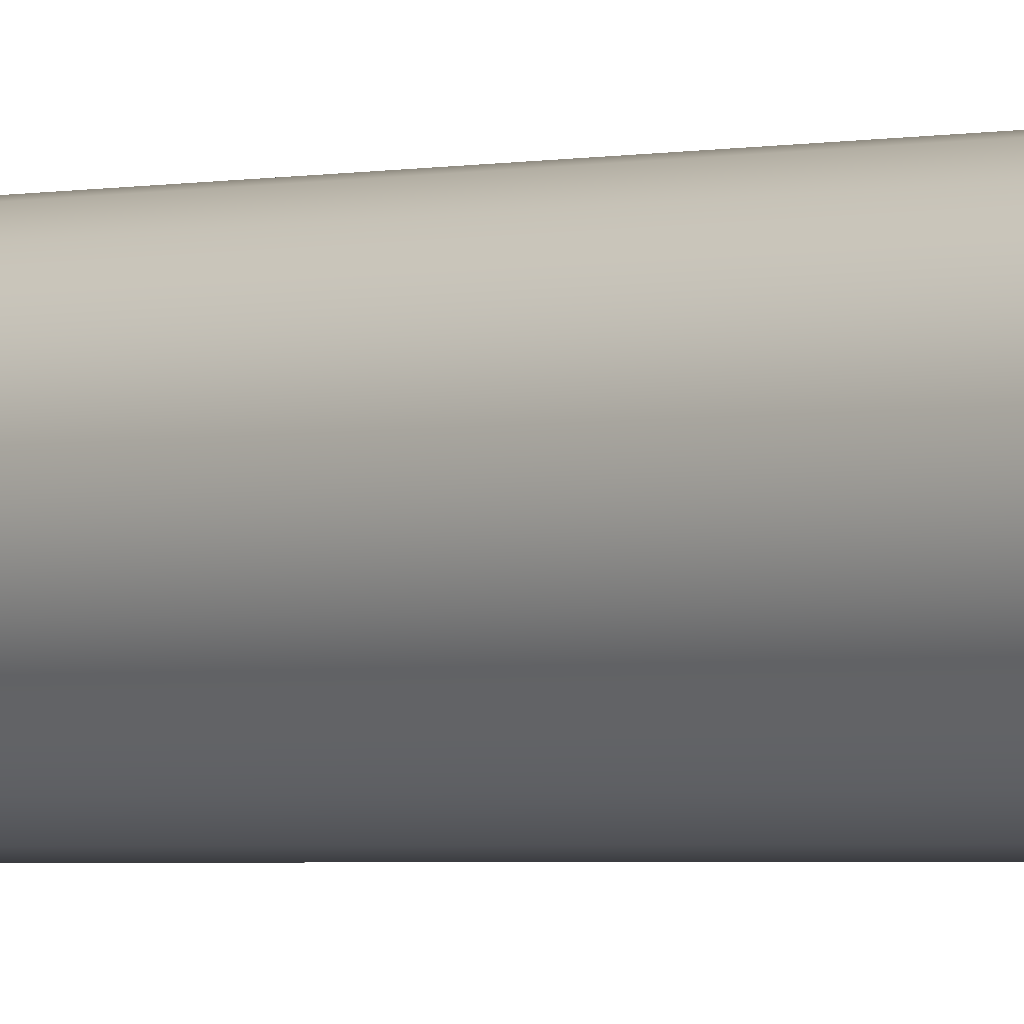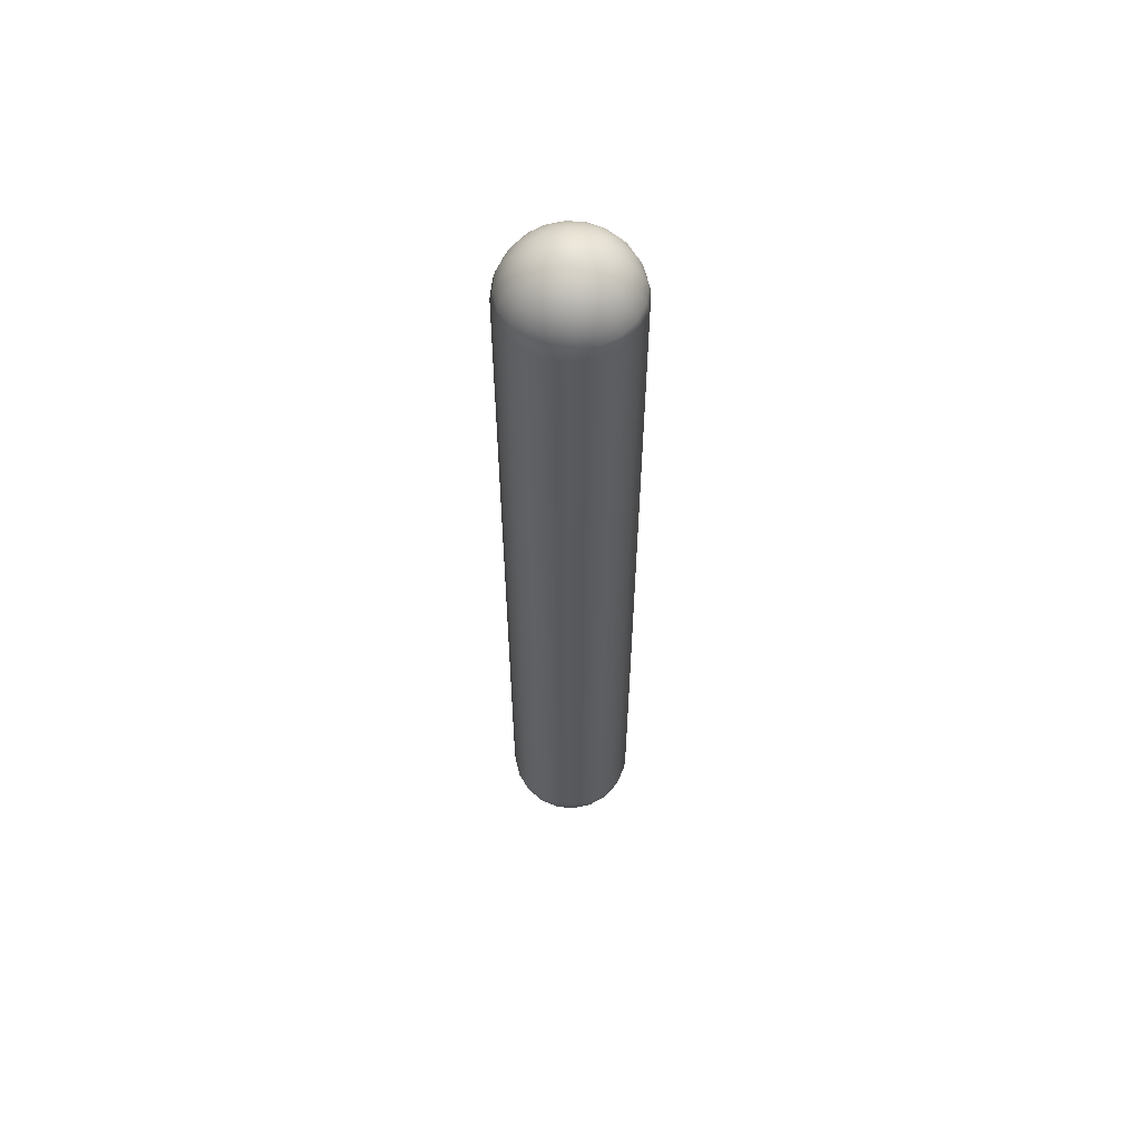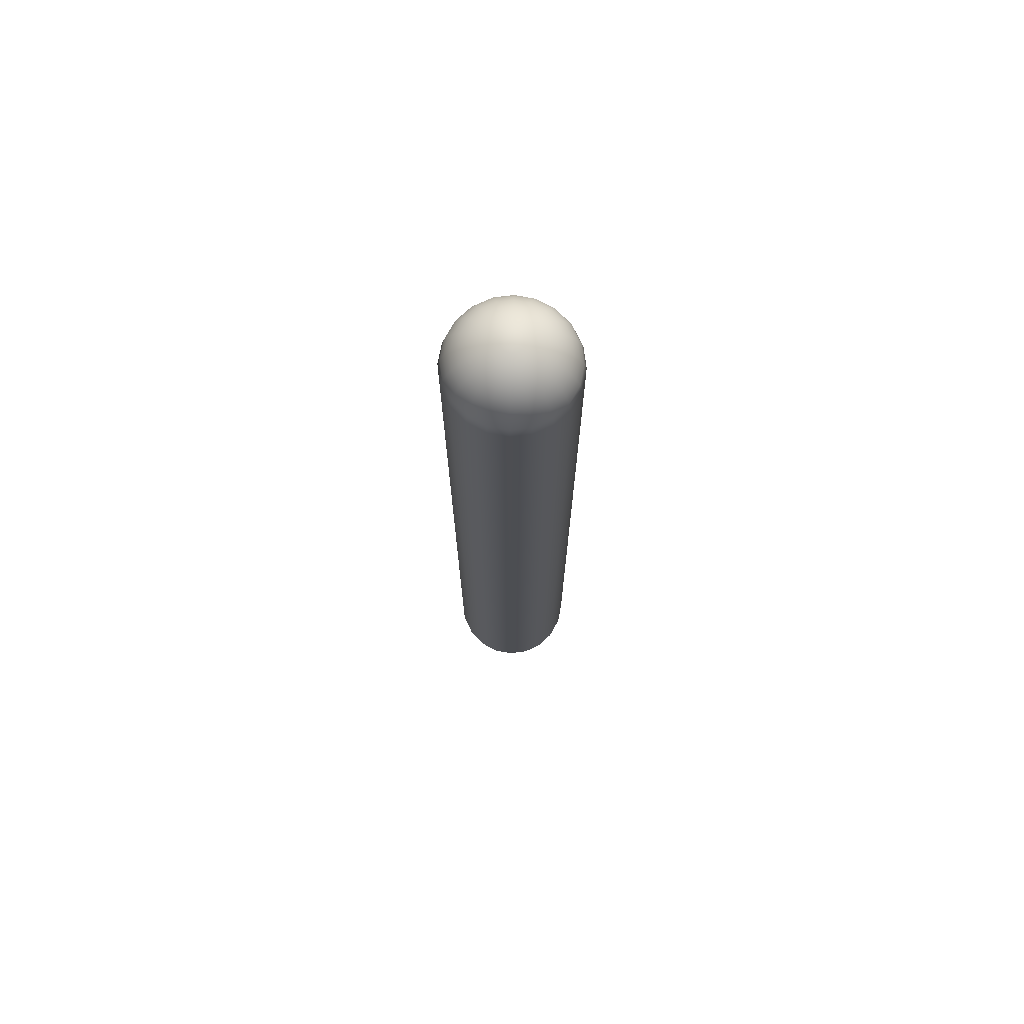
<metadata>
{"format":"obj","ext":"obj","renderer":"f3d","projection":"perspective","resolution":1024,"background":"white","views":[{"elev":-1.9,"azim":134.2,"up":"+Z"},{"elev":59.6,"azim":158.6,"up":"+Y"},{"elev":73.1,"azim":145.9,"up":"+Y"}]}
</metadata>
<code>
g default
v 0.1488 -8.226 -0.04834
v 0.1266 -8.226 -0.09195
v 0.09195 -8.226 -0.1266
v 0.04834 -8.226 -0.1488
v 0 -8.226 -0.1564
v -0.04834 -8.226 -0.1488
v -0.09195 -8.226 -0.1266
v -0.1266 -8.226 -0.09195
v -0.1488 -8.226 -0.04834
v -0.1564 -8.226 0
v -0.1488 -8.226 0.04834
v -0.1266 -8.226 0.09195
v -0.09195 -8.226 0.1266
v -0.04834 -8.226 0.1488
v -0 -8.226 0.1564
v 0.04834 -8.226 0.1488
v 0.09195 -8.226 0.1266
v 0.1266 -8.226 0.09195
v 0.1488 -8.226 0.04834
v 0.1564 -8.226 0
v 0.2939 -8.189 -0.09549
v 0.25 -8.189 -0.1816
v 0.1816 -8.189 -0.25
v 0.09549 -8.189 -0.2939
v 0 -8.189 -0.309
v -0.09549 -8.189 -0.2939
v -0.1816 -8.189 -0.25
v -0.25 -8.189 -0.1816
v -0.2939 -8.189 -0.09549
v -0.309 -8.189 0
v -0.2939 -8.189 0.09549
v -0.25 -8.189 0.1816
v -0.1816 -8.189 0.25
v -0.09549 -8.189 0.2939
v -0 -8.189 0.309
v 0.09549 -8.189 0.2939
v 0.1816 -8.189 0.25
v 0.25 -8.189 0.1816
v 0.2939 -8.189 0.09549
v 0.309 -8.189 0
v 0.4318 -8.129 -0.1403
v 0.3673 -8.129 -0.2668
v 0.2668 -8.129 -0.3673
v 0.1403 -8.129 -0.4318
v 0 -8.129 -0.454
v -0.1403 -8.129 -0.4318
v -0.2668 -8.129 -0.3673
v -0.3673 -8.129 -0.2668
v -0.4318 -8.129 -0.1403
v -0.454 -8.129 0
v -0.4318 -8.129 0.1403
v -0.3673 -8.129 0.2668
v -0.2668 -8.129 0.3673
v -0.1403 -8.129 0.4318
v -0 -8.129 0.454
v 0.1403 -8.129 0.4318
v 0.2668 -8.129 0.3673
v 0.3673 -8.129 0.2668
v 0.4318 -8.129 0.1403
v 0.454 -8.129 0
v 0.559 -8.047 -0.1816
v 0.4755 -8.047 -0.3455
v 0.3455 -8.047 -0.4755
v 0.1816 -8.047 -0.559
v 0 -8.047 -0.5878
v -0.1816 -8.047 -0.559
v -0.3455 -8.047 -0.4755
v -0.4755 -8.047 -0.3455
v -0.559 -8.047 -0.1816
v -0.5878 -8.047 0
v -0.559 -8.047 0.1816
v -0.4755 -8.047 0.3455
v -0.3455 -8.047 0.4755
v -0.1816 -8.047 0.559
v -0 -8.047 0.5878
v 0.1816 -8.047 0.559
v 0.3455 -8.047 0.4755
v 0.4755 -8.047 0.3455
v 0.559 -8.047 0.1816
v 0.5878 -8.047 0
v 0.6725 -7.945 -0.2185
v 0.5721 -7.945 -0.4156
v 0.4156 -7.945 -0.5721
v 0.2185 -7.945 -0.6725
v 0 -7.945 -0.7071
v -0.2185 -7.945 -0.6725
v -0.4156 -7.945 -0.5721
v -0.5721 -7.945 -0.4156
v -0.6725 -7.945 -0.2185
v -0.7071 -7.945 0
v -0.6725 -7.945 0.2185
v -0.5721 -7.945 0.4156
v -0.4156 -7.945 0.5721
v -0.2185 -7.945 0.6725
v -0 -7.945 0.7071
v 0.2185 -7.945 0.6725
v 0.4156 -7.945 0.5721
v 0.5721 -7.945 0.4156
v 0.6725 -7.945 0.2185
v 0.7071 -7.945 0
v 0.7694 -7.826 -0.25
v 0.6545 -7.826 -0.4755
v 0.4755 -7.826 -0.6545
v 0.25 -7.826 -0.7694
v 0 -7.826 -0.809
v -0.25 -7.826 -0.7694
v -0.4755 -7.826 -0.6545
v -0.6545 -7.826 -0.4755
v -0.7694 -7.826 -0.25
v -0.809 -7.826 0
v -0.7694 -7.826 0.25
v -0.6545 -7.826 0.4755
v -0.4755 -7.826 0.6545
v -0.25 -7.826 0.7694
v -0 -7.826 0.809
v 0.25 -7.826 0.7694
v 0.4755 -7.826 0.6545
v 0.6545 -7.826 0.4755
v 0.7694 -7.826 0.25
v 0.809 -7.826 0
v 0.8474 -7.692 -0.2753
v 0.7208 -7.692 -0.5237
v 0.5237 -7.692 -0.7208
v 0.2753 -7.692 -0.8474
v 0 -7.692 -0.891
v -0.2753 -7.692 -0.8474
v -0.5237 -7.692 -0.7208
v -0.7208 -7.692 -0.5237
v -0.8474 -7.692 -0.2753
v -0.891 -7.692 0
v -0.8474 -7.692 0.2753
v -0.7208 -7.692 0.5237
v -0.5237 -7.692 0.7208
v -0.2753 -7.692 0.8474
v -0 -7.692 0.891
v 0.2753 -7.692 0.8474
v 0.5237 -7.692 0.7208
v 0.7208 -7.692 0.5237
v 0.8474 -7.692 0.2753
v 0.891 -7.692 0
v 0.9045 -7.547 -0.2939
v 0.7694 -7.547 -0.559
v 0.559 -7.547 -0.7694
v 0.2939 -7.547 -0.9045
v 0 -7.547 -0.9511
v -0.2939 -7.547 -0.9045
v -0.559 -7.547 -0.7694
v -0.7694 -7.547 -0.559
v -0.9045 -7.547 -0.2939
v -0.9511 -7.547 0
v -0.9045 -7.547 0.2939
v -0.7694 -7.547 0.559
v -0.559 -7.547 0.7694
v -0.2939 -7.547 0.9045
v -0 -7.547 0.9511
v 0.2939 -7.547 0.9045
v 0.559 -7.547 0.7694
v 0.7694 -7.547 0.559
v 0.9045 -7.547 0.2939
v 0.9511 -7.547 0
v 0.9393 -7.395 -0.3052
v 0.7991 -7.395 -0.5805
v 0.5805 -7.395 -0.7991
v 0.3052 -7.395 -0.9393
v 0 -7.395 -0.9877
v -0.3052 -7.395 -0.9393
v -0.5805 -7.395 -0.7991
v -0.7991 -7.395 -0.5805
v -0.9393 -7.395 -0.3052
v -0.9877 -7.395 0
v -0.9393 -7.395 0.3052
v -0.7991 -7.395 0.5805
v -0.5805 -7.395 0.7991
v -0.3052 -7.395 0.9393
v -0 -7.395 0.9877
v 0.3052 -7.395 0.9393
v 0.5805 -7.395 0.7991
v 0.7991 -7.395 0.5805
v 0.9393 -7.395 0.3052
v 0.9877 -7.395 0
v 0.9511 -7.238 -0.309
v 0.809 -7.238 -0.5878
v 0.5878 -7.238 -0.809
v 0.309 -7.238 -0.9511
v 0 -7.238 -1
v -0.309 -7.238 -0.9511
v -0.5878 -7.238 -0.809
v -0.809 -7.238 -0.5878
v -0.9511 -7.238 -0.309
v -1 -7.238 0
v -0.9511 -7.238 0.309
v -0.809 -7.238 0.5878
v -0.5878 -7.238 0.809
v -0.309 -7.238 0.9511
v -0 -7.238 1
v 0.309 -7.238 0.9511
v 0.5878 -7.238 0.809
v 0.809 -7.238 0.5878
v 0.9511 -7.238 0.309
v 1 -7.238 0
v 0.9393 5.86 -0.3052
v 0.7991 5.86 -0.5805
v 0.5805 5.86 -0.7991
v 0.3052 5.86 -0.9393
v 0 5.86 -0.9877
v -0.3052 5.86 -0.9393
v -0.5805 5.86 -0.7991
v -0.7991 5.86 -0.5805
v -0.9393 5.86 -0.3052
v -0.9877 5.86 0
v -0.9393 5.86 0.3052
v -0.7991 5.86 0.5805
v -0.5805 5.86 0.7991
v -0.3052 5.86 0.9393
v -0 5.86 0.9877
v 0.3052 5.86 0.9393
v 0.5805 5.86 0.7991
v 0.7991 5.86 0.5805
v 0.9393 5.86 0.3052
v 0.9877 5.86 0
v 0.9045 6.012 -0.2939
v 0.7694 6.012 -0.559
v 0.559 6.012 -0.7694
v 0.2939 6.012 -0.9045
v 0 6.012 -0.9511
v -0.2939 6.012 -0.9045
v -0.559 6.012 -0.7694
v -0.7694 6.012 -0.559
v -0.9045 6.012 -0.2939
v -0.9511 6.012 0
v -0.9045 6.012 0.2939
v -0.7694 6.012 0.559
v -0.559 6.012 0.7694
v -0.2939 6.012 0.9045
v -0 6.012 0.9511
v 0.2939 6.012 0.9045
v 0.559 6.012 0.7694
v 0.7694 6.012 0.559
v 0.9045 6.012 0.2939
v 0.9511 6.012 0
v 0.8474 6.157 -0.2753
v 0.7208 6.157 -0.5237
v 0.5237 6.157 -0.7208
v 0.2753 6.157 -0.8474
v 0 6.157 -0.891
v -0.2753 6.157 -0.8474
v -0.5237 6.157 -0.7208
v -0.7208 6.157 -0.5237
v -0.8474 6.157 -0.2753
v -0.891 6.157 0
v -0.8474 6.157 0.2753
v -0.7208 6.157 0.5237
v -0.5237 6.157 0.7208
v -0.2753 6.157 0.8474
v -0 6.157 0.891
v 0.2753 6.157 0.8474
v 0.5237 6.157 0.7208
v 0.7208 6.157 0.5237
v 0.8474 6.157 0.2753
v 0.891 6.157 0
v 0.7694 6.291 -0.25
v 0.6545 6.291 -0.4755
v 0.4755 6.291 -0.6545
v 0.25 6.291 -0.7694
v 0 6.291 -0.809
v -0.25 6.291 -0.7694
v -0.4755 6.291 -0.6545
v -0.6545 6.291 -0.4755
v -0.7694 6.291 -0.25
v -0.809 6.291 0
v -0.7694 6.291 0.25
v -0.6545 6.291 0.4755
v -0.4755 6.291 0.6545
v -0.25 6.291 0.7694
v -0 6.291 0.809
v 0.25 6.291 0.7694
v 0.4755 6.291 0.6545
v 0.6545 6.291 0.4755
v 0.7694 6.291 0.25
v 0.809 6.291 0
v 0.6725 6.411 -0.2185
v 0.5721 6.411 -0.4156
v 0.4156 6.411 -0.5721
v 0.2185 6.411 -0.6725
v 0 6.411 -0.7071
v -0.2185 6.411 -0.6725
v -0.4156 6.411 -0.5721
v -0.5721 6.411 -0.4156
v -0.6725 6.411 -0.2185
v -0.7071 6.411 0
v -0.6725 6.411 0.2185
v -0.5721 6.411 0.4156
v -0.4156 6.411 0.5721
v -0.2185 6.411 0.6725
v -0 6.411 0.7071
v 0.2185 6.411 0.6725
v 0.4156 6.411 0.5721
v 0.5721 6.411 0.4156
v 0.6725 6.411 0.2185
v 0.7071 6.411 0
v 0.559 6.512 -0.1816
v 0.4755 6.512 -0.3455
v 0.3455 6.512 -0.4755
v 0.1816 6.512 -0.559
v 0 6.512 -0.5878
v -0.1816 6.512 -0.559
v -0.3455 6.512 -0.4755
v -0.4755 6.512 -0.3455
v -0.559 6.512 -0.1816
v -0.5878 6.512 0
v -0.559 6.512 0.1816
v -0.4755 6.512 0.3455
v -0.3455 6.512 0.4755
v -0.1816 6.512 0.559
v -0 6.512 0.5878
v 0.1816 6.512 0.559
v 0.3455 6.512 0.4755
v 0.4755 6.512 0.3455
v 0.559 6.512 0.1816
v 0.5878 6.512 0
v 0.4318 6.594 -0.1403
v 0.3673 6.594 -0.2668
v 0.2668 6.594 -0.3673
v 0.1403 6.594 -0.4318
v 0 6.594 -0.454
v -0.1403 6.594 -0.4318
v -0.2668 6.594 -0.3673
v -0.3673 6.594 -0.2668
v -0.4318 6.594 -0.1403
v -0.454 6.594 0
v -0.4318 6.594 0.1403
v -0.3673 6.594 0.2668
v -0.2668 6.594 0.3673
v -0.1403 6.594 0.4318
v -0 6.594 0.454
v 0.1403 6.594 0.4318
v 0.2668 6.594 0.3673
v 0.3673 6.594 0.2668
v 0.4318 6.594 0.1403
v 0.454 6.594 0
v 0.2939 6.655 -0.09549
v 0.25 6.655 -0.1816
v 0.1816 6.655 -0.25
v 0.09549 6.655 -0.2939
v 0 6.655 -0.309
v -0.09549 6.655 -0.2939
v -0.1816 6.655 -0.25
v -0.25 6.655 -0.1816
v -0.2939 6.655 -0.09549
v -0.309 6.655 0
v -0.2939 6.655 0.09549
v -0.25 6.655 0.1816
v -0.1816 6.655 0.25
v -0.09549 6.655 0.2939
v -0 6.655 0.309
v 0.09549 6.655 0.2939
v 0.1816 6.655 0.25
v 0.25 6.655 0.1816
v 0.2939 6.655 0.09549
v 0.309 6.655 0
v 0.1488 6.691 -0.04834
v 0.1266 6.691 -0.09195
v 0.09195 6.691 -0.1266
v 0.04834 6.691 -0.1488
v 0 6.691 -0.1564
v -0.04834 6.691 -0.1488
v -0.09195 6.691 -0.1266
v -0.1266 6.691 -0.09195
v -0.1488 6.691 -0.04834
v -0.1564 6.691 0
v -0.1488 6.691 0.04834
v -0.1266 6.691 0.09195
v -0.09195 6.691 0.1266
v -0.04834 6.691 0.1488
v -0 6.691 0.1564
v 0.04834 6.691 0.1488
v 0.09195 6.691 0.1266
v 0.1266 6.691 0.09195
v 0.1488 6.691 0.04834
v 0.1564 6.691 0
v 0 -8.238 0
v 0 6.703 0
g pSphere1
f 1 2 22 21
f 2 3 23 22
f 3 4 24 23
f 4 5 25 24
f 5 6 26 25
f 6 7 27 26
f 7 8 28 27
f 8 9 29 28
f 9 10 30 29
f 10 11 31 30
f 11 12 32 31
f 12 13 33 32
f 13 14 34 33
f 14 15 35 34
f 15 16 36 35
f 16 17 37 36
f 17 18 38 37
f 18 19 39 38
f 19 20 40 39
f 20 1 21 40
f 21 22 42 41
f 22 23 43 42
f 23 24 44 43
f 24 25 45 44
f 25 26 46 45
f 26 27 47 46
f 27 28 48 47
f 28 29 49 48
f 29 30 50 49
f 30 31 51 50
f 31 32 52 51
f 32 33 53 52
f 33 34 54 53
f 34 35 55 54
f 35 36 56 55
f 36 37 57 56
f 37 38 58 57
f 38 39 59 58
f 39 40 60 59
f 40 21 41 60
f 41 42 62 61
f 42 43 63 62
f 43 44 64 63
f 44 45 65 64
f 45 46 66 65
f 46 47 67 66
f 47 48 68 67
f 48 49 69 68
f 49 50 70 69
f 50 51 71 70
f 51 52 72 71
f 52 53 73 72
f 53 54 74 73
f 54 55 75 74
f 55 56 76 75
f 56 57 77 76
f 57 58 78 77
f 58 59 79 78
f 59 60 80 79
f 60 41 61 80
f 61 62 82 81
f 62 63 83 82
f 63 64 84 83
f 64 65 85 84
f 65 66 86 85
f 66 67 87 86
f 67 68 88 87
f 68 69 89 88
f 69 70 90 89
f 70 71 91 90
f 71 72 92 91
f 72 73 93 92
f 73 74 94 93
f 74 75 95 94
f 75 76 96 95
f 76 77 97 96
f 77 78 98 97
f 78 79 99 98
f 79 80 100 99
f 80 61 81 100
f 81 82 102 101
f 82 83 103 102
f 83 84 104 103
f 84 85 105 104
f 85 86 106 105
f 86 87 107 106
f 87 88 108 107
f 88 89 109 108
f 89 90 110 109
f 90 91 111 110
f 91 92 112 111
f 92 93 113 112
f 93 94 114 113
f 94 95 115 114
f 95 96 116 115
f 96 97 117 116
f 97 98 118 117
f 98 99 119 118
f 99 100 120 119
f 100 81 101 120
f 101 102 122 121
f 102 103 123 122
f 103 104 124 123
f 104 105 125 124
f 105 106 126 125
f 106 107 127 126
f 107 108 128 127
f 108 109 129 128
f 109 110 130 129
f 110 111 131 130
f 111 112 132 131
f 112 113 133 132
f 113 114 134 133
f 114 115 135 134
f 115 116 136 135
f 116 117 137 136
f 117 118 138 137
f 118 119 139 138
f 119 120 140 139
f 120 101 121 140
f 121 122 142 141
f 122 123 143 142
f 123 124 144 143
f 124 125 145 144
f 125 126 146 145
f 126 127 147 146
f 127 128 148 147
f 128 129 149 148
f 129 130 150 149
f 130 131 151 150
f 131 132 152 151
f 132 133 153 152
f 133 134 154 153
f 134 135 155 154
f 135 136 156 155
f 136 137 157 156
f 137 138 158 157
f 138 139 159 158
f 139 140 160 159
f 140 121 141 160
f 141 142 162 161
f 142 143 163 162
f 143 144 164 163
f 144 145 165 164
f 145 146 166 165
f 146 147 167 166
f 147 148 168 167
f 148 149 169 168
f 149 150 170 169
f 150 151 171 170
f 151 152 172 171
f 152 153 173 172
f 153 154 174 173
f 154 155 175 174
f 155 156 176 175
f 156 157 177 176
f 157 158 178 177
f 158 159 179 178
f 159 160 180 179
f 160 141 161 180
f 161 162 182 181
f 162 163 183 182
f 163 164 184 183
f 164 165 185 184
f 165 166 186 185
f 166 167 187 186
f 167 168 188 187
f 168 169 189 188
f 169 170 190 189
f 170 171 191 190
f 171 172 192 191
f 172 173 193 192
f 173 174 194 193
f 174 175 195 194
f 175 176 196 195
f 176 177 197 196
f 177 178 198 197
f 178 179 199 198
f 179 180 200 199
f 180 161 181 200
f 181 182 202 201
f 182 183 203 202
f 183 184 204 203
f 184 185 205 204
f 185 186 206 205
f 186 187 207 206
f 187 188 208 207
f 188 189 209 208
f 189 190 210 209
f 190 191 211 210
f 191 192 212 211
f 192 193 213 212
f 193 194 214 213
f 194 195 215 214
f 195 196 216 215
f 196 197 217 216
f 197 198 218 217
f 198 199 219 218
f 199 200 220 219
f 200 181 201 220
f 201 202 222 221
f 202 203 223 222
f 203 204 224 223
f 204 205 225 224
f 205 206 226 225
f 206 207 227 226
f 207 208 228 227
f 208 209 229 228
f 209 210 230 229
f 210 211 231 230
f 211 212 232 231
f 212 213 233 232
f 213 214 234 233
f 214 215 235 234
f 215 216 236 235
f 216 217 237 236
f 217 218 238 237
f 218 219 239 238
f 219 220 240 239
f 220 201 221 240
f 221 222 242 241
f 222 223 243 242
f 223 224 244 243
f 224 225 245 244
f 225 226 246 245
f 226 227 247 246
f 227 228 248 247
f 228 229 249 248
f 229 230 250 249
f 230 231 251 250
f 231 232 252 251
f 232 233 253 252
f 233 234 254 253
f 234 235 255 254
f 235 236 256 255
f 236 237 257 256
f 237 238 258 257
f 238 239 259 258
f 239 240 260 259
f 240 221 241 260
f 241 242 262 261
f 242 243 263 262
f 243 244 264 263
f 244 245 265 264
f 245 246 266 265
f 246 247 267 266
f 247 248 268 267
f 248 249 269 268
f 249 250 270 269
f 250 251 271 270
f 251 252 272 271
f 252 253 273 272
f 253 254 274 273
f 254 255 275 274
f 255 256 276 275
f 256 257 277 276
f 257 258 278 277
f 258 259 279 278
f 259 260 280 279
f 260 241 261 280
f 261 262 282 281
f 262 263 283 282
f 263 264 284 283
f 264 265 285 284
f 265 266 286 285
f 266 267 287 286
f 267 268 288 287
f 268 269 289 288
f 269 270 290 289
f 270 271 291 290
f 271 272 292 291
f 272 273 293 292
f 273 274 294 293
f 274 275 295 294
f 275 276 296 295
f 276 277 297 296
f 277 278 298 297
f 278 279 299 298
f 279 280 300 299
f 280 261 281 300
f 281 282 302 301
f 282 283 303 302
f 283 284 304 303
f 284 285 305 304
f 285 286 306 305
f 286 287 307 306
f 287 288 308 307
f 288 289 309 308
f 289 290 310 309
f 290 291 311 310
f 291 292 312 311
f 292 293 313 312
f 293 294 314 313
f 294 295 315 314
f 295 296 316 315
f 296 297 317 316
f 297 298 318 317
f 298 299 319 318
f 299 300 320 319
f 300 281 301 320
f 301 302 322 321
f 302 303 323 322
f 303 304 324 323
f 304 305 325 324
f 305 306 326 325
f 306 307 327 326
f 307 308 328 327
f 308 309 329 328
f 309 310 330 329
f 310 311 331 330
f 311 312 332 331
f 312 313 333 332
f 313 314 334 333
f 314 315 335 334
f 315 316 336 335
f 316 317 337 336
f 317 318 338 337
f 318 319 339 338
f 319 320 340 339
f 320 301 321 340
f 321 322 342 341
f 322 323 343 342
f 323 324 344 343
f 324 325 345 344
f 325 326 346 345
f 326 327 347 346
f 327 328 348 347
f 328 329 349 348
f 329 330 350 349
f 330 331 351 350
f 331 332 352 351
f 332 333 353 352
f 333 334 354 353
f 334 335 355 354
f 335 336 356 355
f 336 337 357 356
f 337 338 358 357
f 338 339 359 358
f 339 340 360 359
f 340 321 341 360
f 341 342 362 361
f 342 343 363 362
f 343 344 364 363
f 344 345 365 364
f 345 346 366 365
f 346 347 367 366
f 347 348 368 367
f 348 349 369 368
f 349 350 370 369
f 350 351 371 370
f 351 352 372 371
f 352 353 373 372
f 353 354 374 373
f 354 355 375 374
f 355 356 376 375
f 356 357 377 376
f 357 358 378 377
f 358 359 379 378
f 359 360 380 379
f 360 341 361 380
f 2 1 381
f 3 2 381
f 4 3 381
f 5 4 381
f 6 5 381
f 7 6 381
f 8 7 381
f 9 8 381
f 10 9 381
f 11 10 381
f 12 11 381
f 13 12 381
f 14 13 381
f 15 14 381
f 16 15 381
f 17 16 381
f 18 17 381
f 19 18 381
f 20 19 381
f 1 20 381
f 361 362 382
f 362 363 382
f 363 364 382
f 364 365 382
f 365 366 382
f 366 367 382
f 367 368 382
f 368 369 382
f 369 370 382
f 370 371 382
f 371 372 382
f 372 373 382
f 373 374 382
f 374 375 382
f 375 376 382
f 376 377 382
f 377 378 382
f 378 379 382
f 379 380 382
f 380 361 382

</code>
